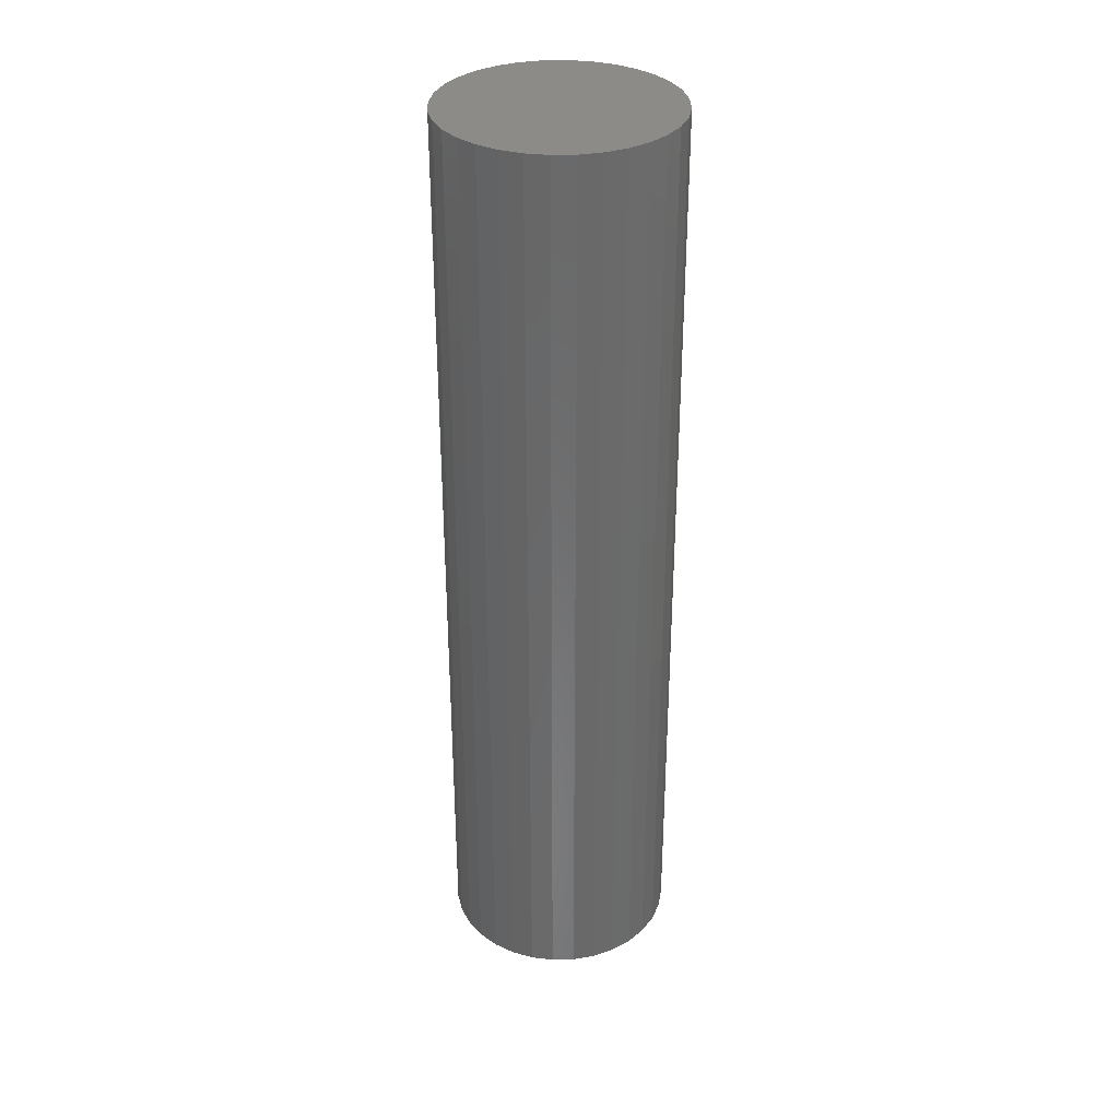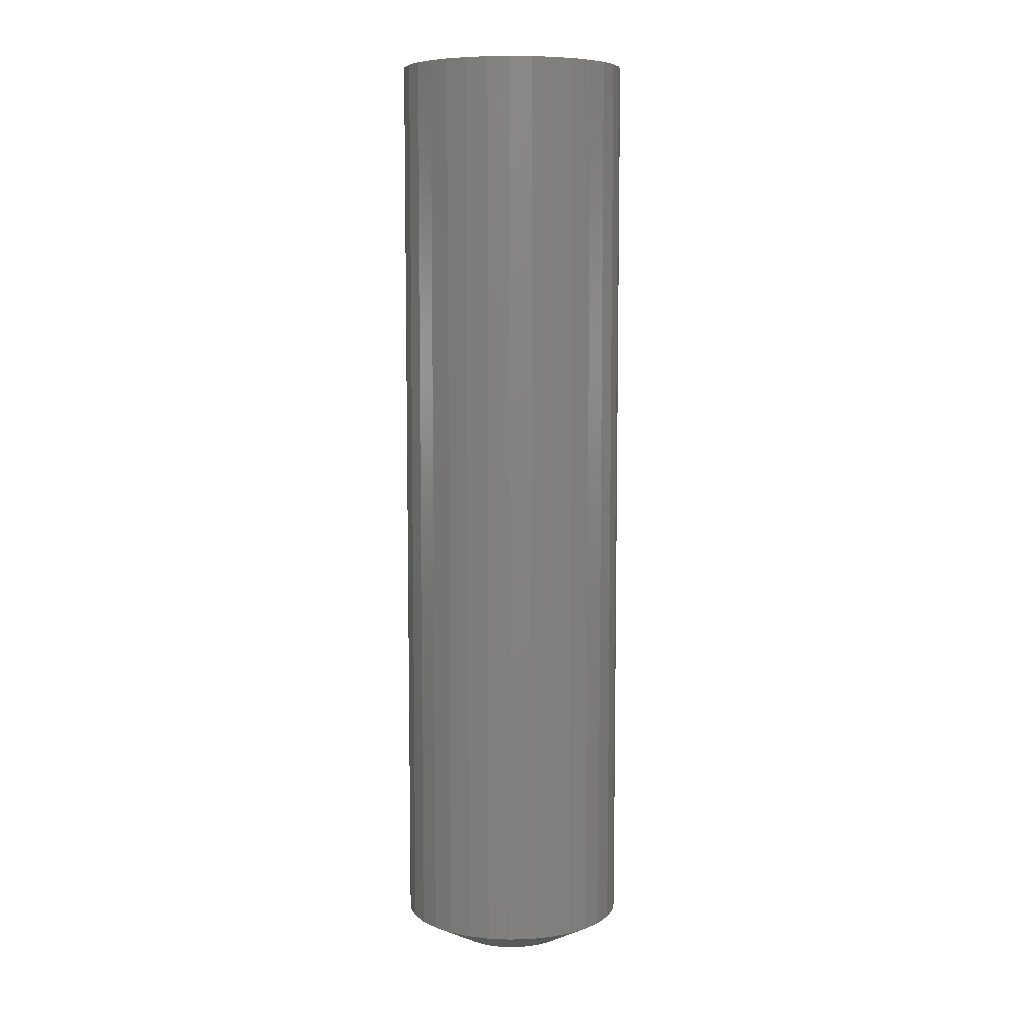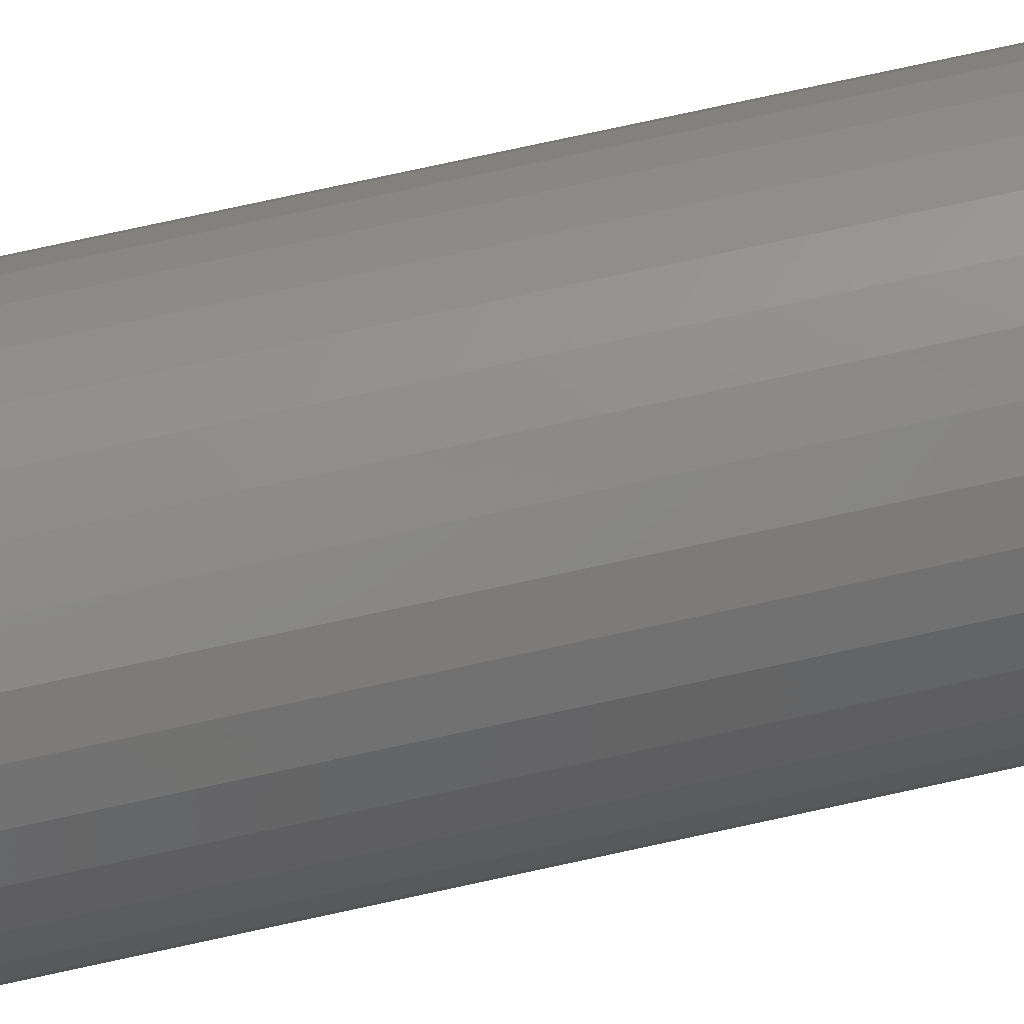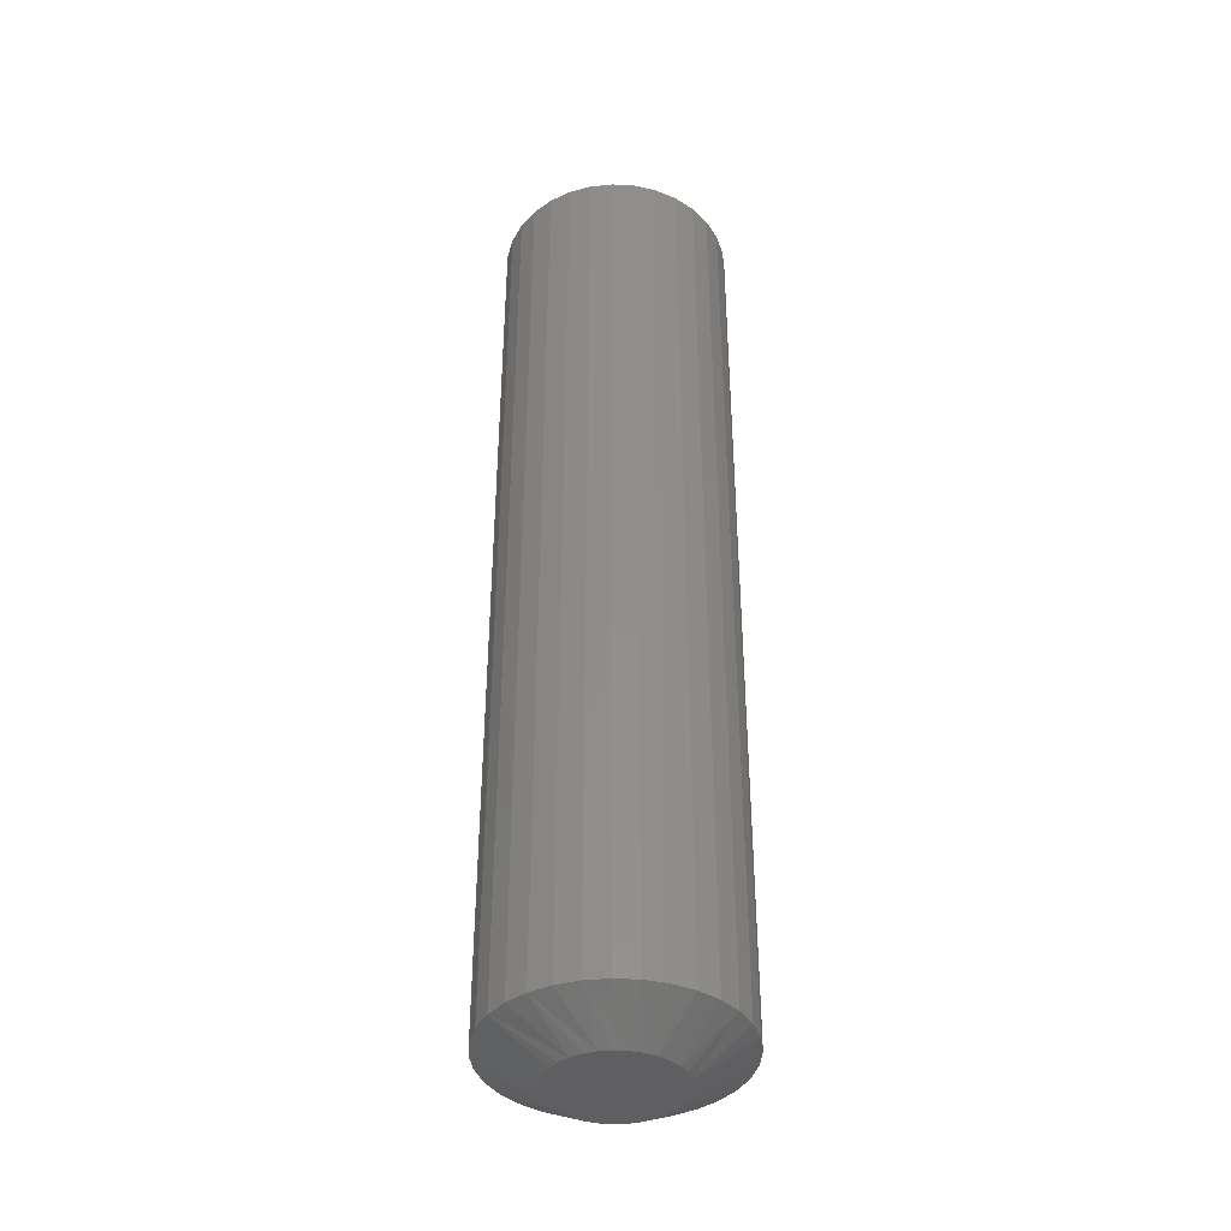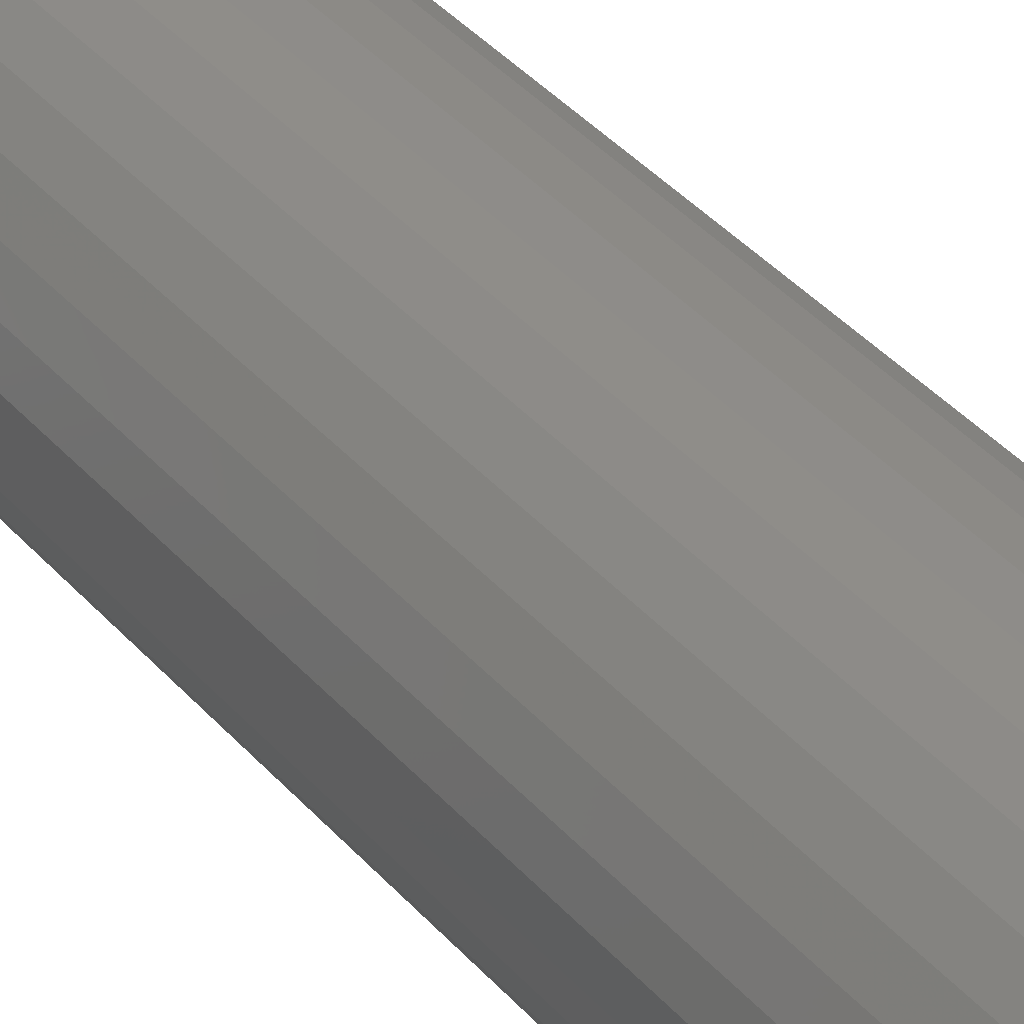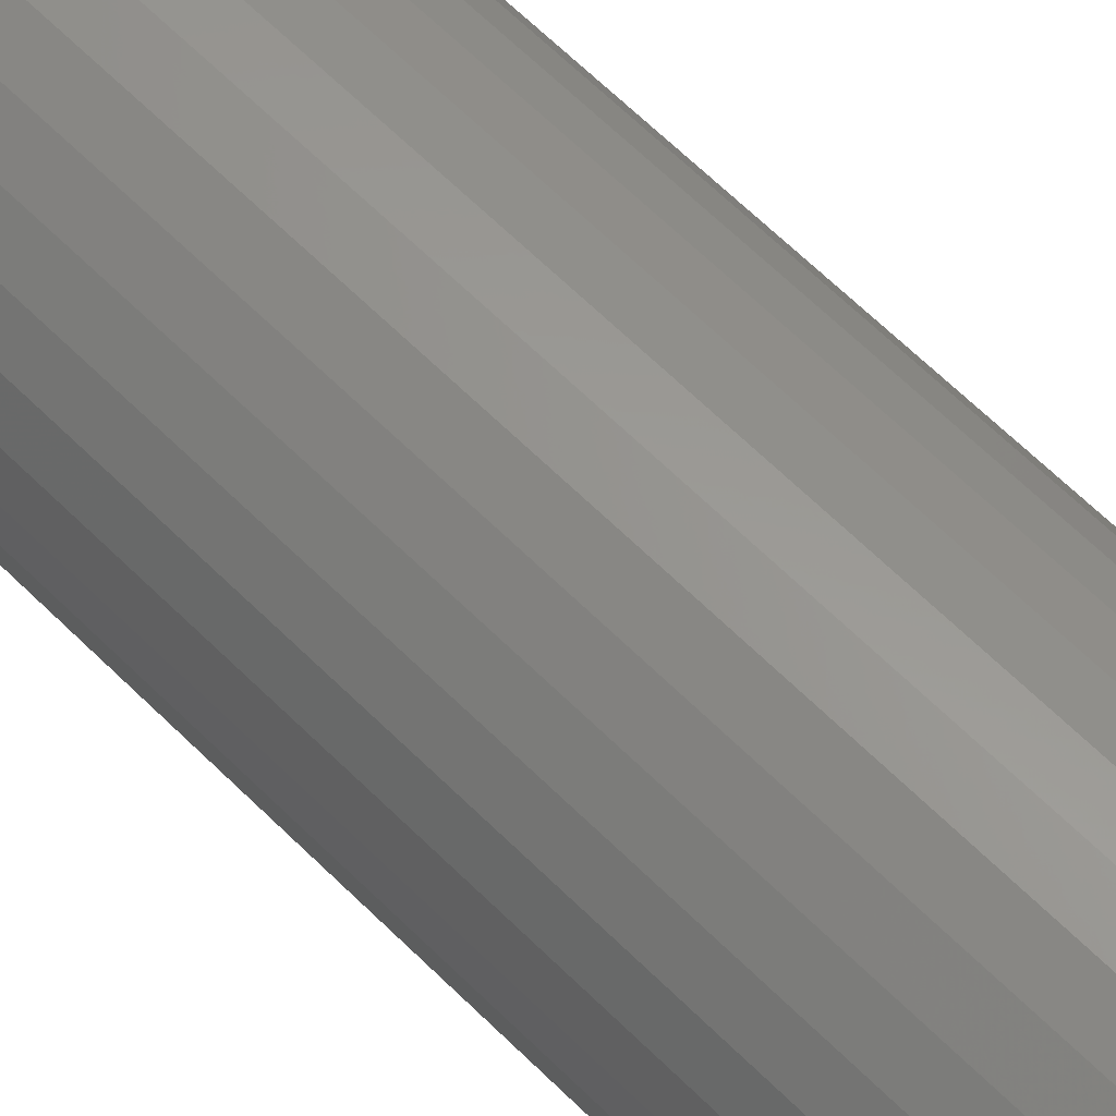
<metadata>
{"format":"stl","ext":"stl","renderer":"f3d","projection":"perspective","resolution":1024,"background":"white","views":[{"elev":33.7,"azim":15.0,"up":"+Y"},{"elev":7.5,"azim":91.1,"up":"+Y"},{"elev":78.0,"azim":77.8,"up":"+Z"},{"elev":-39.9,"azim":35.2,"up":"+Y"},{"elev":40.6,"azim":-37.2,"up":"+Z"},{"elev":62.8,"azim":-44.7,"up":"+Z"}]}
</metadata>
<code>
# stl→obj: 97 verts, 190 faces
v -0.01677 -0.75 0.0938
v 0.02055 -0.75 0.0938
v 0.001892 -0.75 0.09564
v -0.03471 -0.75 0.08836
v 0.03849 -0.75 0.08836
v -0.05124 -0.75 0.07952
v 0.05503 -0.75 0.07952
v 0.05953 -0.75 -0.07632
v -0.04074 -0.75 -0.08561
v 0.04452 -0.75 -0.08561
v -0.02428 -0.75 -0.09199
v 0.02806 -0.75 -0.09199
v -0.006933 -0.75 -0.09523
v 0.01072 -0.75 -0.09523
v 0.06952 -0.75 0.06763
v -0.06574 -0.75 0.06763
v 0.08141 -0.75 0.05314
v -0.07763 -0.75 0.05314
v 0.09025 -0.75 0.0366
v -0.08647 -0.75 0.0366
v 0.0957 -0.75 0.01866
v -0.09191 -0.75 0.01866
v 0.09753 -0.75 -6.801e-17
v -0.09375 -0.75 3.127e-07
v 0.0959 -0.75 -0.01757
v -0.09212 -0.75 -0.01757
v 0.09107 -0.75 -0.03455
v -0.08729 -0.75 -0.03455
v 0.08321 -0.75 -0.05035
v -0.07942 -0.75 -0.05035
v 0.07257 -0.75 -0.06443
v -0.06879 -0.75 -0.06443
v -0.05575 -0.75 -0.07632
v 0.1835 0.75 -2.224e-17
v 0.1835 -0.7031 -6.671e-17
v 0.18 0.75 -0.03542
v 0.18 -0.7031 -0.03542
v 0.1696 0.75 -0.06949
v 0.1696 -0.7031 -0.06949
v 0.1529 0.75 -0.1009
v 0.1529 -0.7031 -0.1009
v 0.1303 0.75 -0.1284
v 0.1303 -0.7031 -0.1284
v 0.1028 0.75 -0.151
v 0.1028 -0.7031 -0.151
v 0.07138 0.75 -0.1678
v 0.07138 -0.7031 -0.1678
v 0.03732 0.75 -0.1781
v 0.03732 -0.7031 -0.1781
v 0.001891 0.75 -0.1816
v 0.001891 -0.7031 -0.1816
v -0.03353 0.75 -0.1781
v -0.03353 -0.7031 -0.1781
v -0.0676 0.75 -0.1678
v -0.0676 -0.7031 -0.1678
v -0.09899 0.75 -0.151
v -0.09899 -0.7031 -0.151
v -0.1265 0.75 -0.1284
v -0.1265 -0.7031 -0.1284
v -0.1491 0.75 -0.1009
v -0.1491 -0.7031 -0.1009
v -0.1659 0.75 -0.06949
v -0.1659 -0.7031 -0.06949
v -0.1762 0.75 -0.03542
v -0.1762 -0.7031 -0.03542
v -0.1797 0.75 2.224e-17
v -0.1797 -0.7031 2.224e-17
v -0.1762 0.75 0.03542
v -0.1762 -0.7031 0.03542
v -0.1659 0.75 0.06949
v -0.1659 -0.7031 0.06949
v -0.1491 0.75 0.1009
v -0.1491 -0.7031 0.1009
v -0.1265 0.75 0.1284
v -0.1265 -0.7031 0.1284
v -0.09899 0.75 0.151
v -0.09899 -0.7031 0.151
v -0.0676 0.75 0.1678
v -0.0676 -0.7031 0.1678
v -0.03353 0.75 0.1781
v -0.03353 -0.7031 0.1781
v 0.001891 0.75 0.1816
v 0.001891 -0.7031 0.1816
v 0.03732 0.75 0.1781
v 0.03732 -0.7031 0.1781
v 0.07138 0.75 0.1678
v 0.07138 -0.7031 0.1678
v 0.1028 0.75 0.151
v 0.1028 -0.7031 0.151
v 0.1303 0.75 0.1284
v 0.1303 -0.7031 0.1284
v 0.1529 0.75 0.1009
v 0.1529 -0.7031 0.1009
v 0.1696 0.75 0.06949
v 0.1696 -0.7031 0.06949
v 0.18 0.75 0.03542
v 0.18 -0.7031 0.03542
f 1 2 3
f 2 1 4
f 2 4 5
f 5 4 6
f 5 6 7
f 8 9 10
f 10 9 11
f 10 11 12
f 12 11 13
f 12 13 14
f 7 6 15
f 15 6 16
f 15 16 17
f 17 16 18
f 17 18 19
f 19 18 20
f 19 20 21
f 21 20 22
f 21 22 23
f 23 22 24
f 23 24 25
f 25 24 26
f 25 26 27
f 27 26 28
f 27 28 29
f 29 28 30
f 29 30 31
f 31 30 32
f 31 32 8
f 8 32 33
f 8 33 9
f 34 35 36
f 36 35 37
f 36 37 38
f 38 37 39
f 38 39 40
f 40 39 41
f 40 41 42
f 42 41 43
f 42 43 44
f 44 43 45
f 44 45 46
f 46 45 47
f 46 47 48
f 48 47 49
f 48 49 50
f 50 49 51
f 50 51 52
f 52 51 53
f 52 53 54
f 54 53 55
f 54 55 56
f 56 55 57
f 56 57 58
f 58 57 59
f 58 59 60
f 60 59 61
f 60 61 62
f 62 61 63
f 62 63 64
f 64 63 65
f 64 65 66
f 66 65 67
f 66 67 68
f 68 67 69
f 68 69 70
f 70 69 71
f 70 71 72
f 72 71 73
f 72 73 74
f 74 73 75
f 74 75 76
f 76 75 77
f 76 77 78
f 78 77 79
f 78 79 80
f 80 79 81
f 80 81 82
f 82 81 83
f 82 83 84
f 84 83 85
f 84 85 86
f 86 85 87
f 86 87 88
f 88 87 89
f 88 89 90
f 90 89 91
f 90 91 92
f 92 91 93
f 92 93 94
f 94 93 95
f 94 95 96
f 96 95 97
f 96 97 34
f 34 97 35
f 20 71 69
f 35 97 23
f 19 95 93
f 15 91 89
f 5 87 85
f 3 83 81
f 4 79 77
f 16 75 73
f 24 22 67
f 67 22 20
f 67 20 69
f 19 21 95
f 95 21 23
f 95 23 97
f 15 17 91
f 91 17 19
f 91 19 93
f 5 7 87
f 87 7 15
f 87 15 89
f 3 2 83
f 83 2 5
f 83 5 85
f 4 1 79
f 79 1 3
f 79 3 81
f 16 6 75
f 75 6 4
f 75 4 77
f 20 18 71
f 71 18 16
f 71 16 73
f 49 47 14
f 14 51 49
f 45 43 10
f 10 47 45
f 12 47 10
f 41 39 31
f 31 43 41
f 8 43 31
f 27 39 37
f 29 39 27
f 12 14 47
f 8 10 43
f 29 31 39
f 35 23 25
f 35 25 27
f 35 27 37
f 26 63 28
f 28 63 61
f 28 61 30
f 30 61 59
f 30 59 32
f 59 57 32
f 32 57 33
f 57 55 33
f 33 55 9
f 14 13 51
f 51 13 11
f 51 11 53
f 53 11 9
f 53 9 55
f 67 65 24
f 24 65 63
f 24 63 26
f 82 84 80
f 78 80 84
f 86 78 84
f 48 52 46
f 50 52 48
f 52 54 46
f 46 54 56
f 46 56 44
f 44 56 58
f 44 58 42
f 42 58 60
f 42 60 40
f 40 60 62
f 40 62 38
f 38 62 64
f 38 64 36
f 36 64 66
f 36 66 34
f 34 66 68
f 34 68 96
f 96 68 70
f 96 70 94
f 94 70 72
f 94 72 92
f 92 72 74
f 92 74 90
f 90 74 76
f 90 76 88
f 88 76 78
f 88 78 86

</code>
